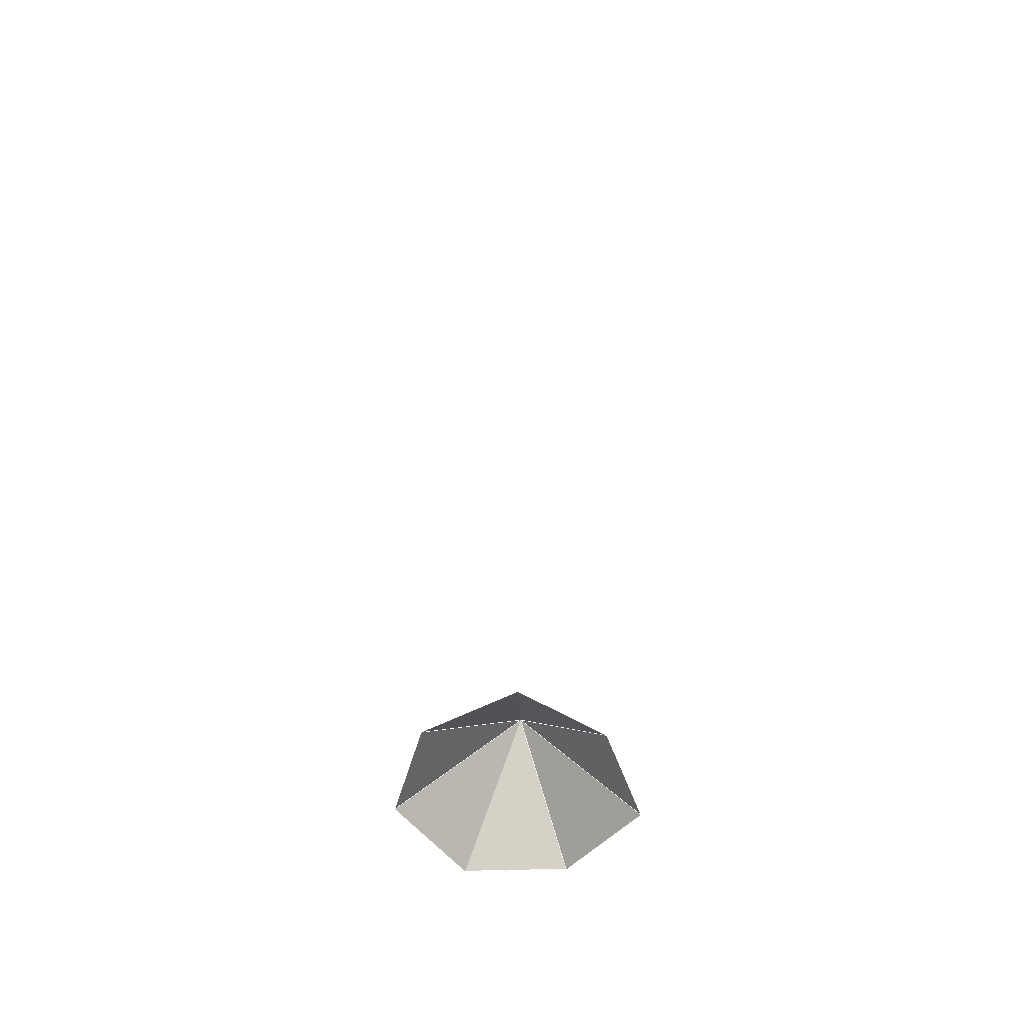
<metadata>
{"format":"obj","ext":"obj","renderer":"f3d","projection":"perspective","resolution":1024,"background":"white","views":[{"elev":-57.9,"azim":119.3,"up":"+Y"}]}
</metadata>
<code>
v 0.04535 -0.1219 0.0005388
v 0.04333 0.01206 -0.0002083
v 0.04086 0.1999 0.0004639
v 0.04471 0.2957 0.0008499
v 0.1192 -0.4596 0.03049
v -0.01151 -0.4743 -0.07381
v 0.07195 -0.4652 0.08037
v 0.04366 -0.3871 -0.007436
v 0.1307 -0.479 -0.05318
v -0.006728 -0.463 0.0679
v -0.04103 -0.4634 0.001864
v 0.05368 -0.4601 -0.08137
v 0.04368 -0.2774 0.003076
l 1 2
l 1 13
l 2 3
l 3 4
l 5 7
l 5 8
l 5 9
l 6 8
l 6 11
l 6 12
l 7 8
l 7 10
l 8 9
l 8 10
l 8 11
l 8 12
l 8 13
l 9 12
l 10 11
f 5 7 8
f 5 8 9
f 6 8 11
f 6 8 12
f 7 8 10
f 8 9 12
f 8 10 11

</code>
